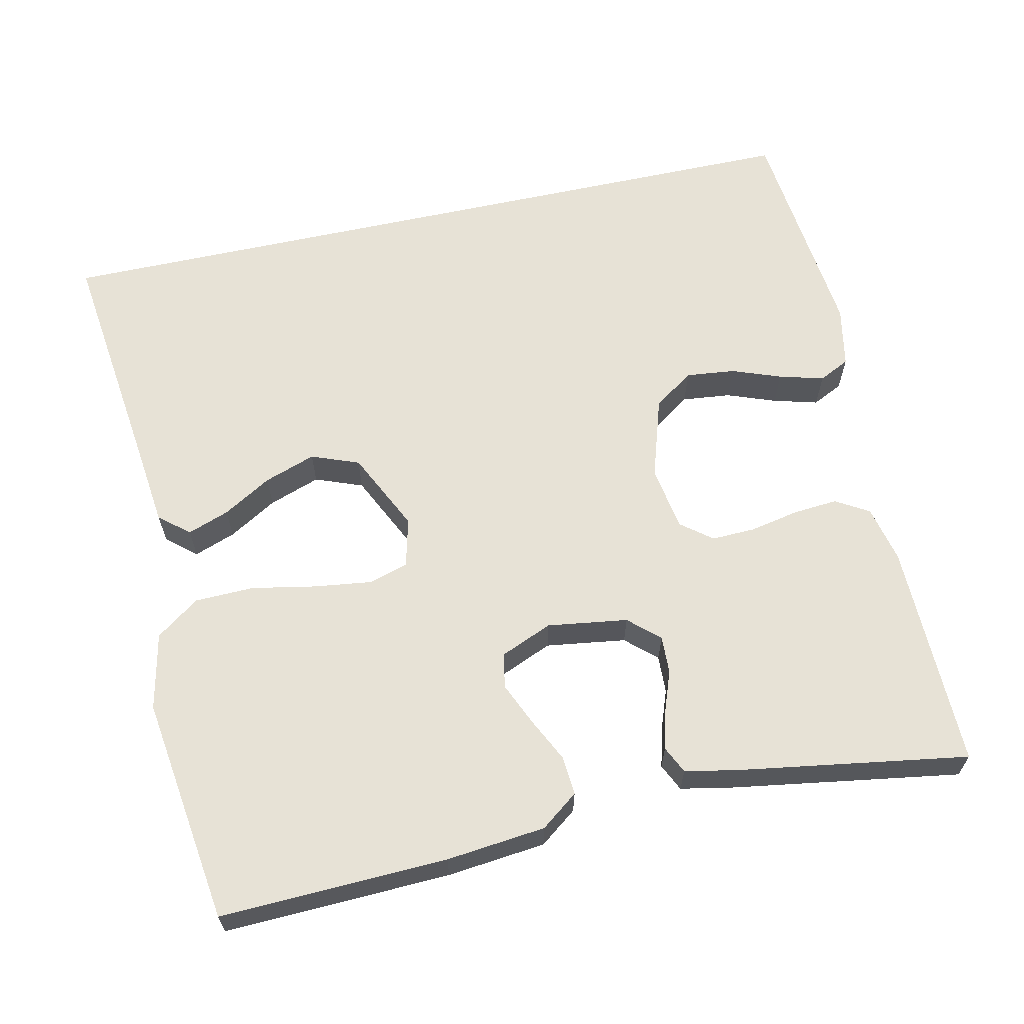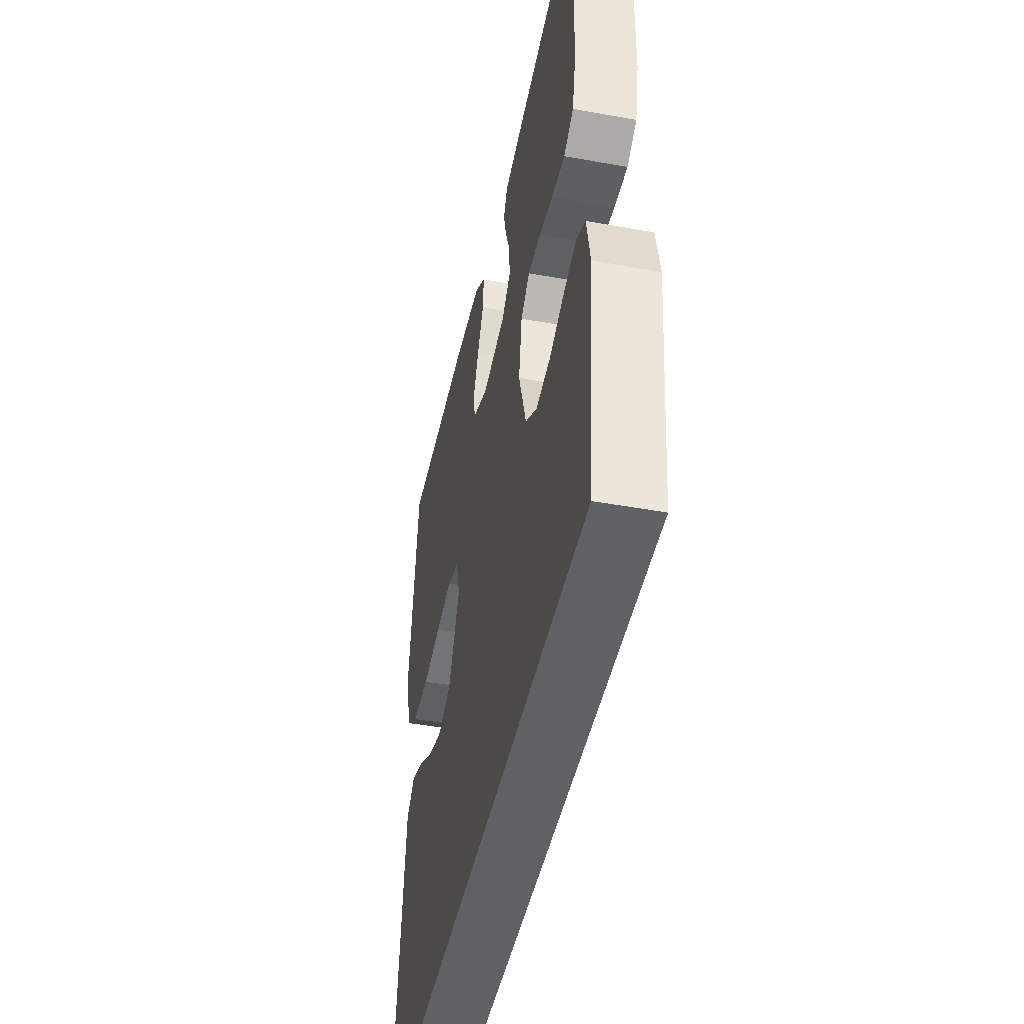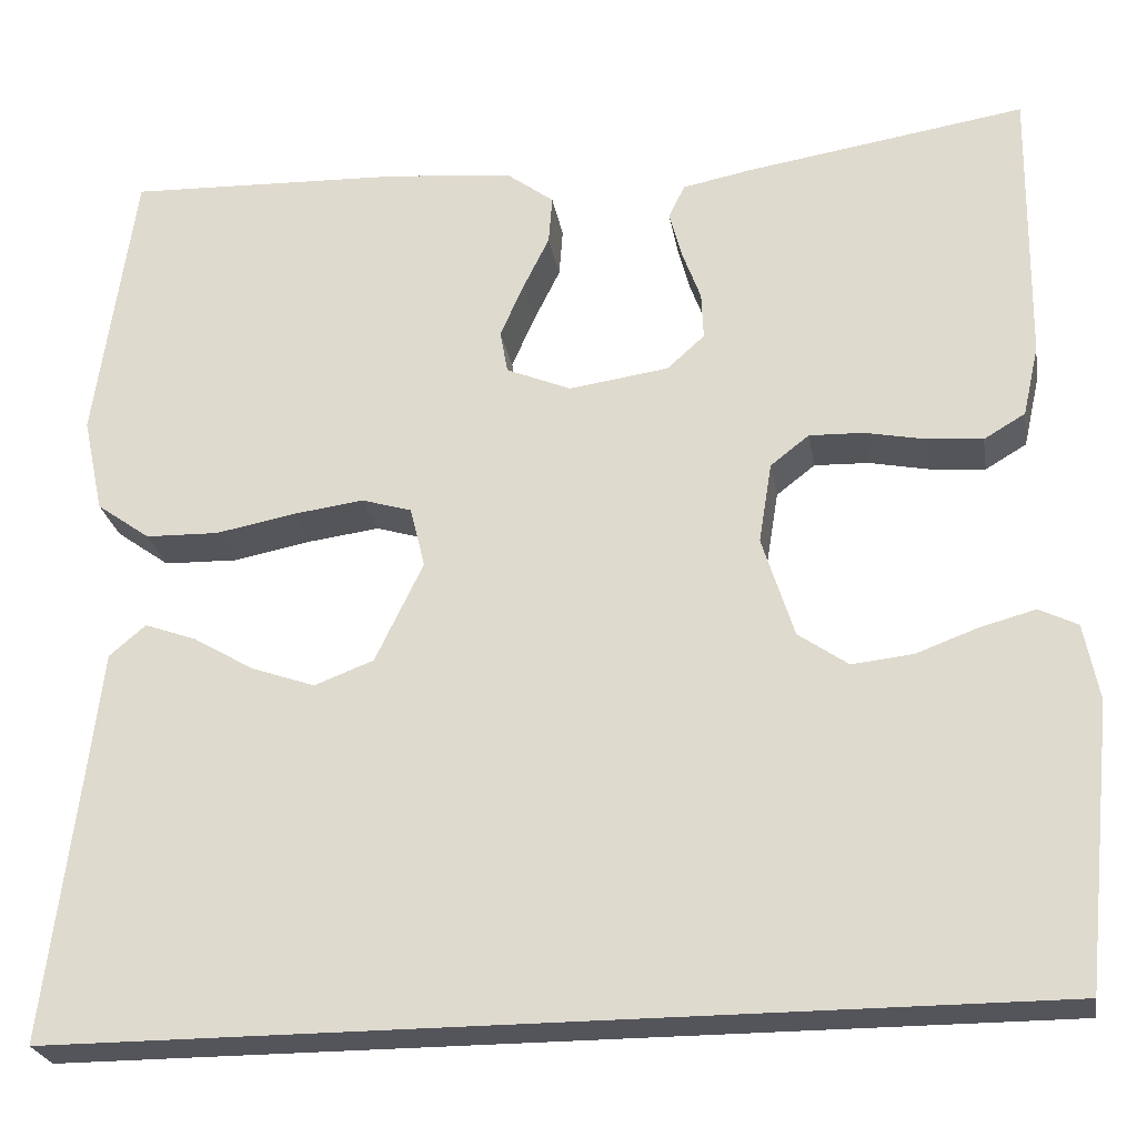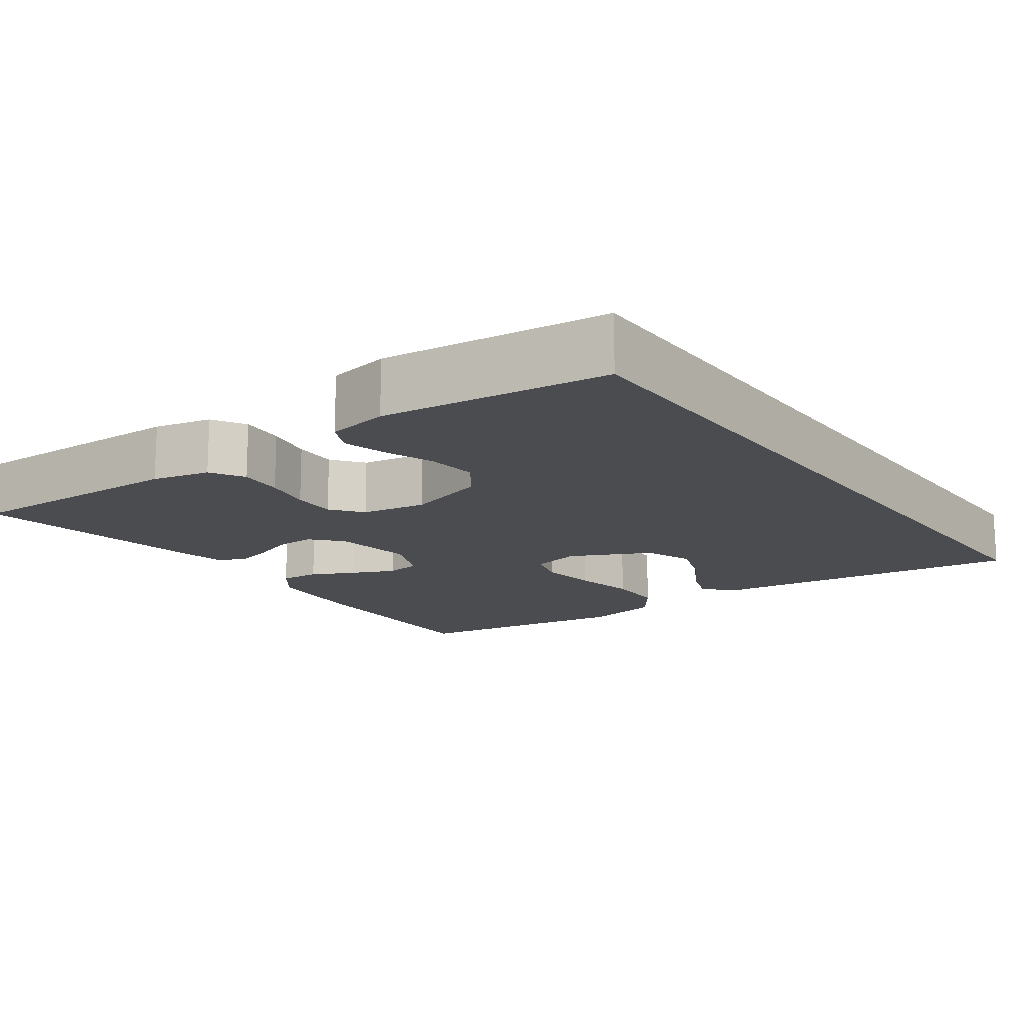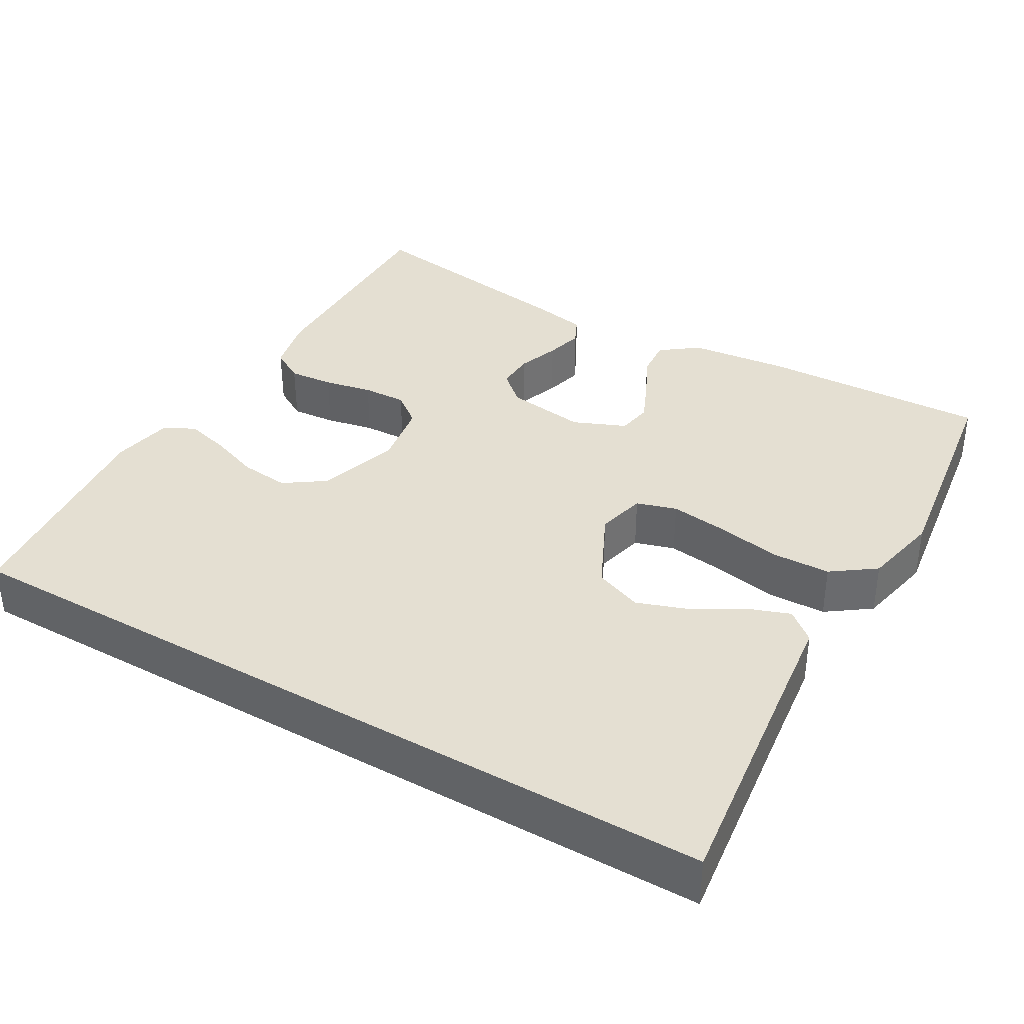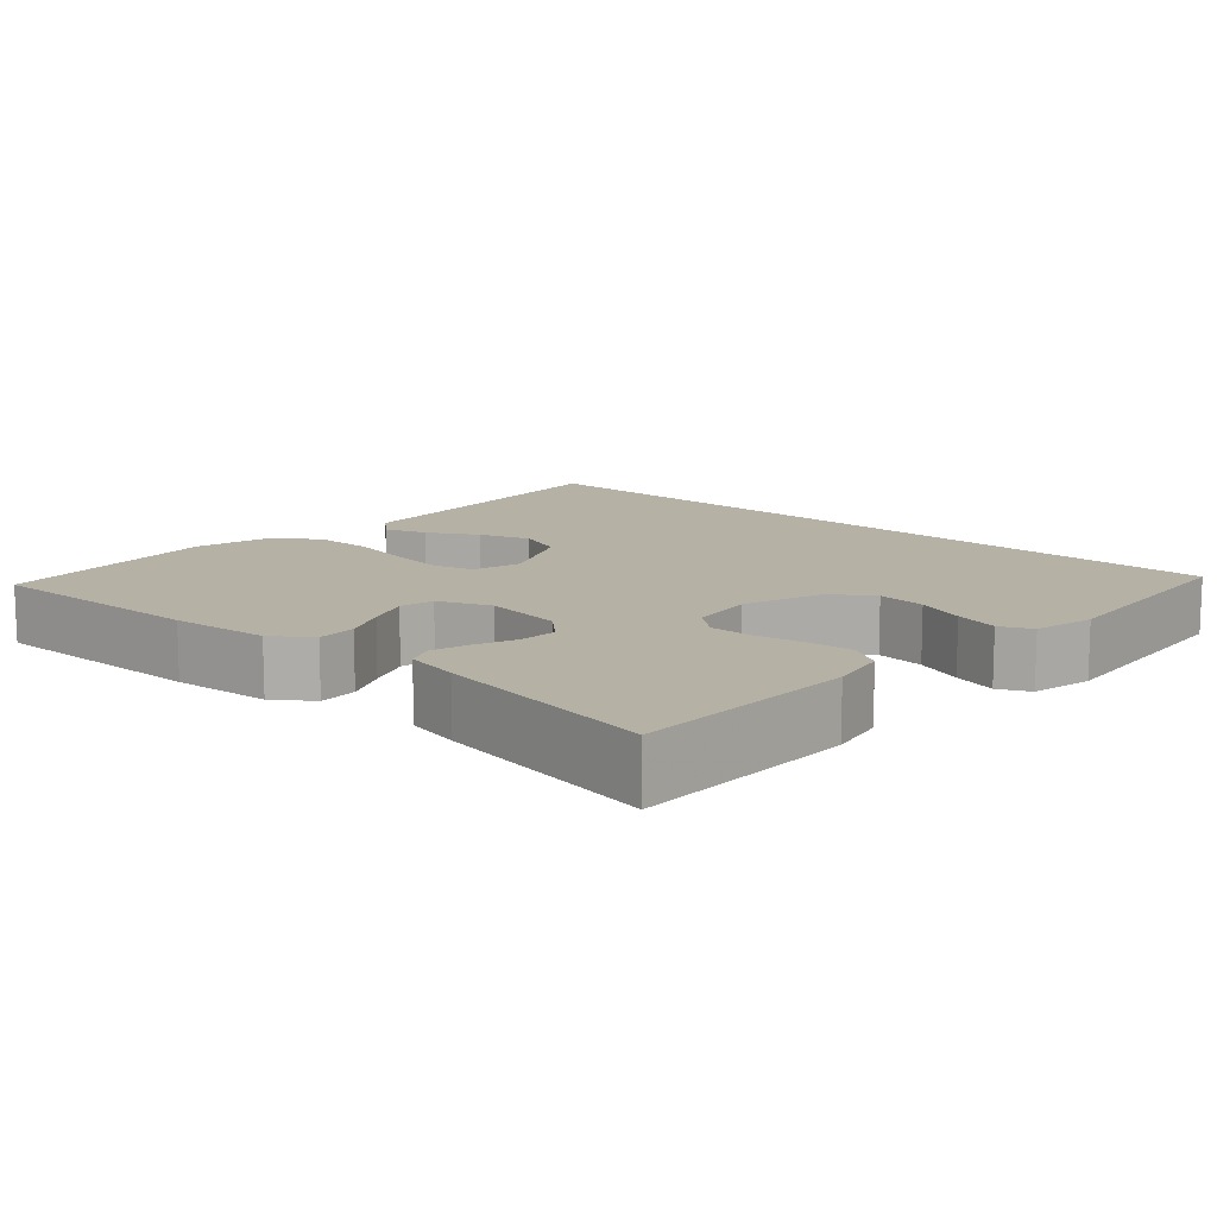
<metadata>
{"format":"obj","ext":"obj","renderer":"f3d","projection":"perspective","resolution":1024,"background":"white","views":[{"elev":63.2,"azim":-12.4,"up":"+Y"},{"elev":-45.5,"azim":78.2,"up":"+Z"},{"elev":-24.9,"azim":9.5,"up":"+Z"},{"elev":-15.0,"azim":125.6,"up":"+Y"},{"elev":37.0,"azim":-149.9,"up":"+Y"},{"elev":12.0,"azim":43.0,"up":"+Y"}]}
</metadata>
<code>
v 0.501 0.07 -0.5
v -0.547 0.07 -0.5
v -0.51 0.07 -0.2
v -0.496 0.07 -0.081
v -0.457 0.07 -0.048
v -0.402 0.07 -0.068
v -0.338 0.07 -0.106
v -0.27 0.07 -0.13
v -0.207 0.07 -0.106
v -0.156 0.07 0
v -0.172 0.07 0.065
v -0.225 0.07 0.081
v -0.301 0.07 0.071
v -0.385 0.07 0.055
v -0.463 0.07 0.057
v -0.52 0.07 0.098
v -0.542 0.07 0.2
v -0.5 0.07 0.5
v -0.2 0.07 0.489
v -0.069 0.07 0.475
v -0.02 0.07 0.438
v -0.024 0.07 0.386
v -0.052 0.07 0.329
v -0.077 0.07 0.272
v -0.069 0.07 0.226
v 0 0.07 0.197
v 0.106 0.07 0.212
v 0.146 0.07 0.248
v 0.144 0.07 0.298
v 0.124 0.07 0.353
v 0.111 0.07 0.403
v 0.128 0.07 0.439
v 0.2 0.07 0.453
v 0.5 0.07 0.5
v 0.496 0.07 0.2
v 0.479 0.07 0.124
v 0.435 0.07 0.098
v 0.376 0.07 0.103
v 0.312 0.07 0.116
v 0.254 0.07 0.118
v 0.213 0.07 0.086
v 0.199 0.07 0
v 0.233 0.07 -0.108
v 0.286 0.07 -0.145
v 0.351 0.07 -0.138
v 0.416 0.07 -0.114
v 0.475 0.07 -0.098
v 0.516 0.07 -0.118
v 0.532 0.07 -0.2
v 0.501 0 -0.5
v -0.547 0 -0.5
v -0.51 0 -0.2
v -0.496 0 -0.081
v -0.457 0 -0.048
v -0.402 0 -0.068
v -0.338 0 -0.106
v -0.27 0 -0.13
v -0.207 0 -0.106
v -0.156 0 0
v -0.172 0 0.065
v -0.225 0 0.081
v -0.301 0 0.071
v -0.385 0 0.055
v -0.463 0 0.057
v -0.52 0 0.098
v -0.542 0 0.2
v -0.5 0 0.5
v -0.2 0 0.489
v -0.069 0 0.475
v -0.02 0 0.438
v -0.024 0 0.386
v -0.052 0 0.329
v -0.077 0 0.272
v -0.069 0 0.226
v 0 0 0.197
v 0.106 0 0.212
v 0.146 0 0.248
v 0.144 0 0.298
v 0.124 0 0.353
v 0.111 0 0.403
v 0.128 0 0.439
v 0.2 0 0.453
v 0.5 0 0.5
v 0.496 0 0.2
v 0.479 0 0.124
v 0.435 0 0.098
v 0.376 0 0.103
v 0.312 0 0.116
v 0.254 0 0.118
v 0.213 0 0.086
v 0.199 0 0
v 0.233 0 -0.108
v 0.286 0 -0.145
v 0.351 0 -0.138
v 0.416 0 -0.114
v 0.475 0 -0.098
v 0.516 0 -0.118
v 0.532 0 -0.2
f 49 1 2
f 48 49 2
f 47 48 2
f 46 47 2
f 45 46 2
f 44 45 2
f 43 44 2 3
f 42 43 3
f 37 38 39
f 36 37 39
f 35 36 39
f 34 35 39
f 33 34 39
f 32 33 39
f 31 32 39
f 30 31 39
f 29 30 39
f 28 29 39 40
f 27 28 40 41
f 21 22 23
f 20 21 23
f 19 20 23
f 18 19 23
f 17 18 23
f 16 17 23
f 15 16 23
f 14 15 23
f 13 14 23
f 12 13 23 24
f 11 12 24 25
f 5 6 7
f 4 5 7
f 3 4 7
f 3 7 8
f 42 3 8
f 26 27 41 42
f 25 26 42
f 11 25 42
f 10 11 42
f 9 10 42
f 8 9 42
f 51 50 98
f 51 98 97
f 51 97 96
f 51 96 95
f 51 95 94
f 51 94 93
f 52 51 93 92
f 52 92 91
f 88 87 86
f 88 86 85
f 88 85 84
f 88 84 83
f 88 83 82
f 88 82 81
f 88 81 80
f 88 80 79
f 88 79 78
f 89 88 78 77
f 90 89 77 76
f 72 71 70
f 72 70 69
f 72 69 68
f 72 68 67
f 72 67 66
f 72 66 65
f 72 65 64
f 72 64 63
f 72 63 62
f 73 72 62 61
f 74 73 61 60
f 56 55 54
f 56 54 53
f 56 53 52
f 57 56 52
f 57 52 91
f 91 90 76 75
f 91 75 74
f 91 74 60
f 91 60 59
f 91 59 58
f 91 58 57
f 1 50 51 2
f 2 51 52 3
f 3 52 53 4
f 4 53 54 5
f 5 54 55 6
f 6 55 56 7
f 7 56 57 8
f 8 57 58 9
f 9 58 59 10
f 10 59 60 11
f 11 60 61 12
f 12 61 62 13
f 13 62 63 14
f 14 63 64 15
f 15 64 65 16
f 16 65 66 17
f 17 66 67 18
f 18 67 68 19
f 19 68 69 20
f 20 69 70 21
f 21 70 71 22
f 22 71 72 23
f 23 72 73 24
f 24 73 74 25
f 25 74 75 26
f 26 75 76 27
f 27 76 77 28
f 28 77 78 29
f 29 78 79 30
f 30 79 80 31
f 31 80 81 32
f 32 81 82 33
f 33 82 83 34
f 34 83 84 35
f 35 84 85 36
f 36 85 86 37
f 37 86 87 38
f 38 87 88 39
f 39 88 89 40
f 40 89 90 41
f 41 90 91 42
f 42 91 92 43
f 43 92 93 44
f 44 93 94 45
f 45 94 95 46
f 46 95 96 47
f 47 96 97 48
f 48 97 98 49
f 49 98 50 1

</code>
